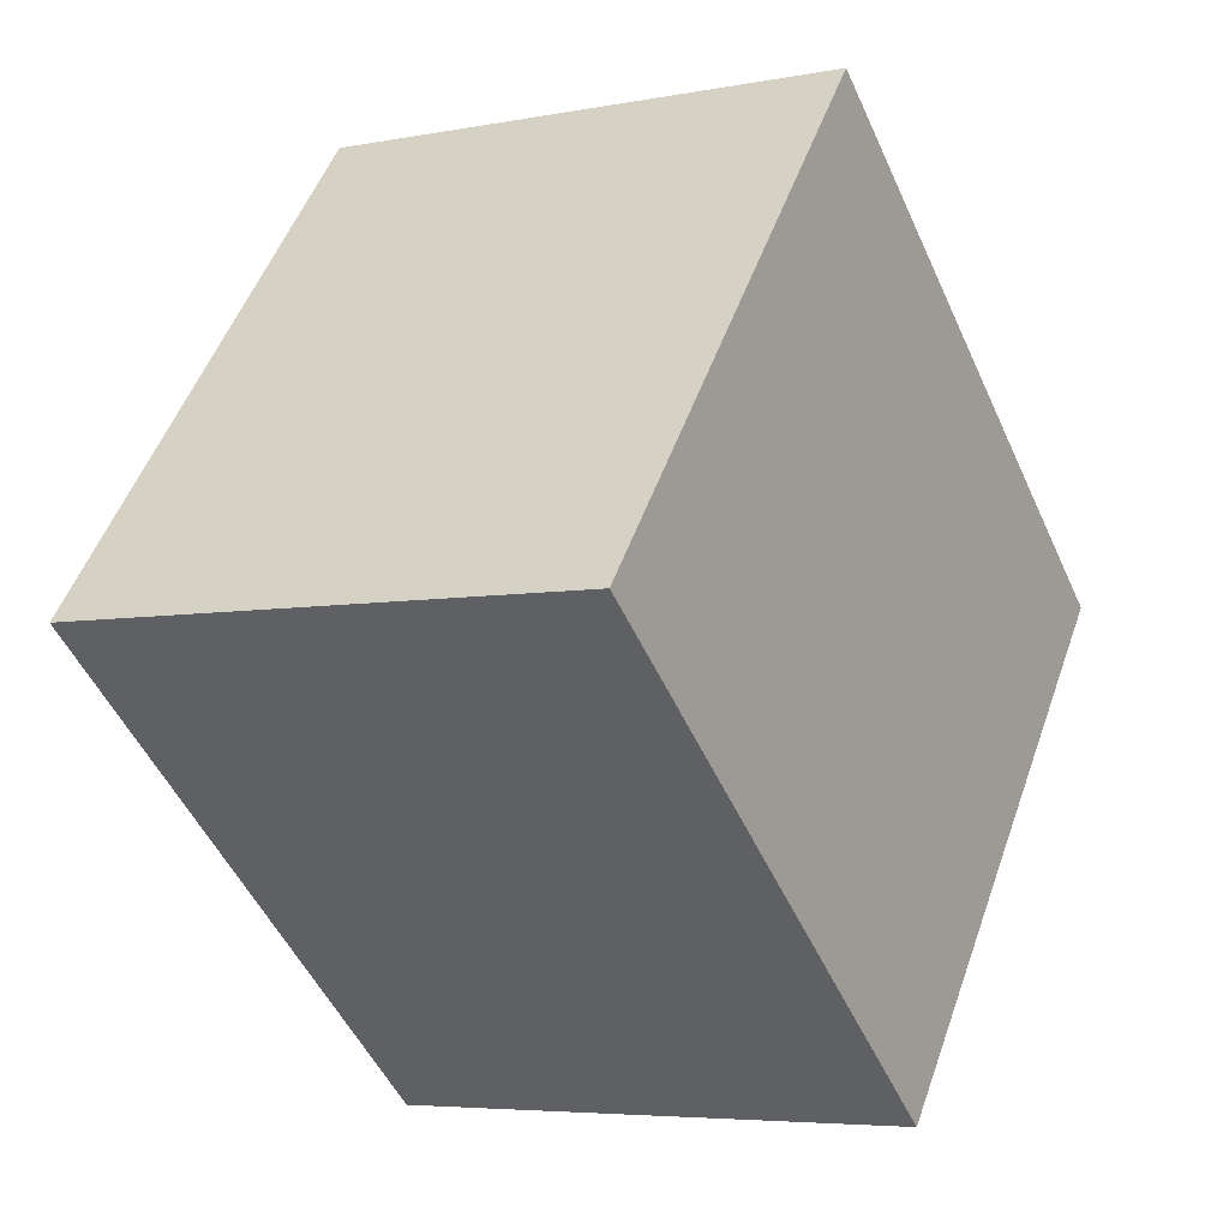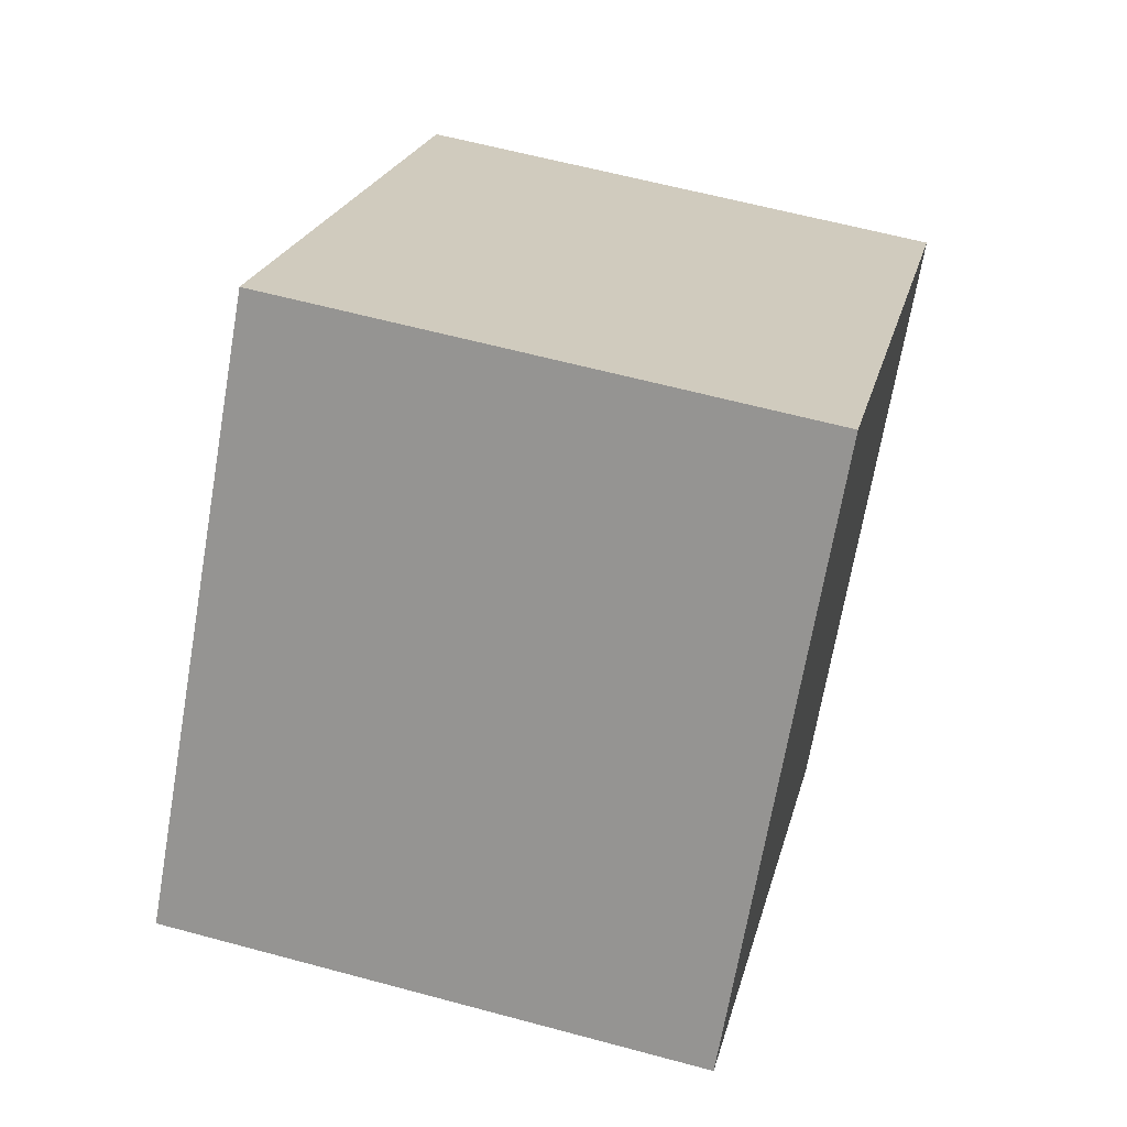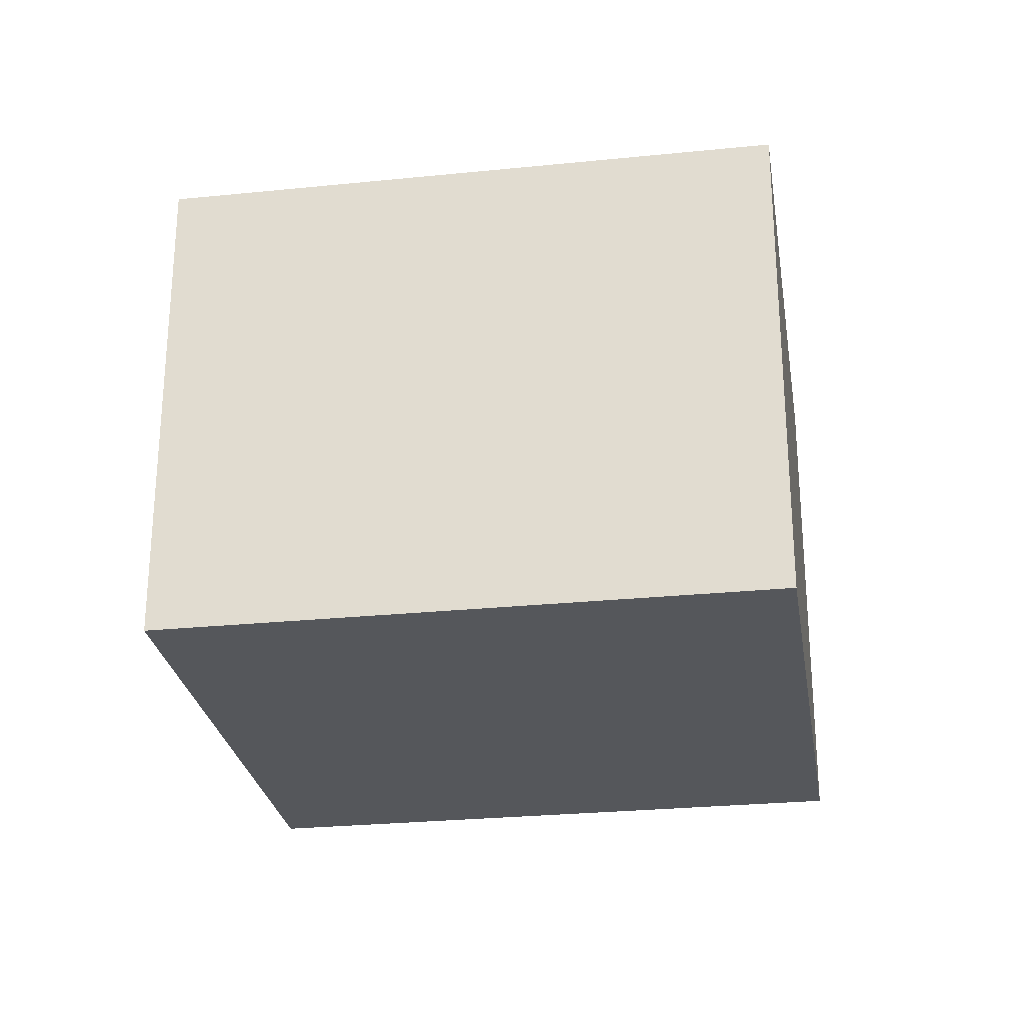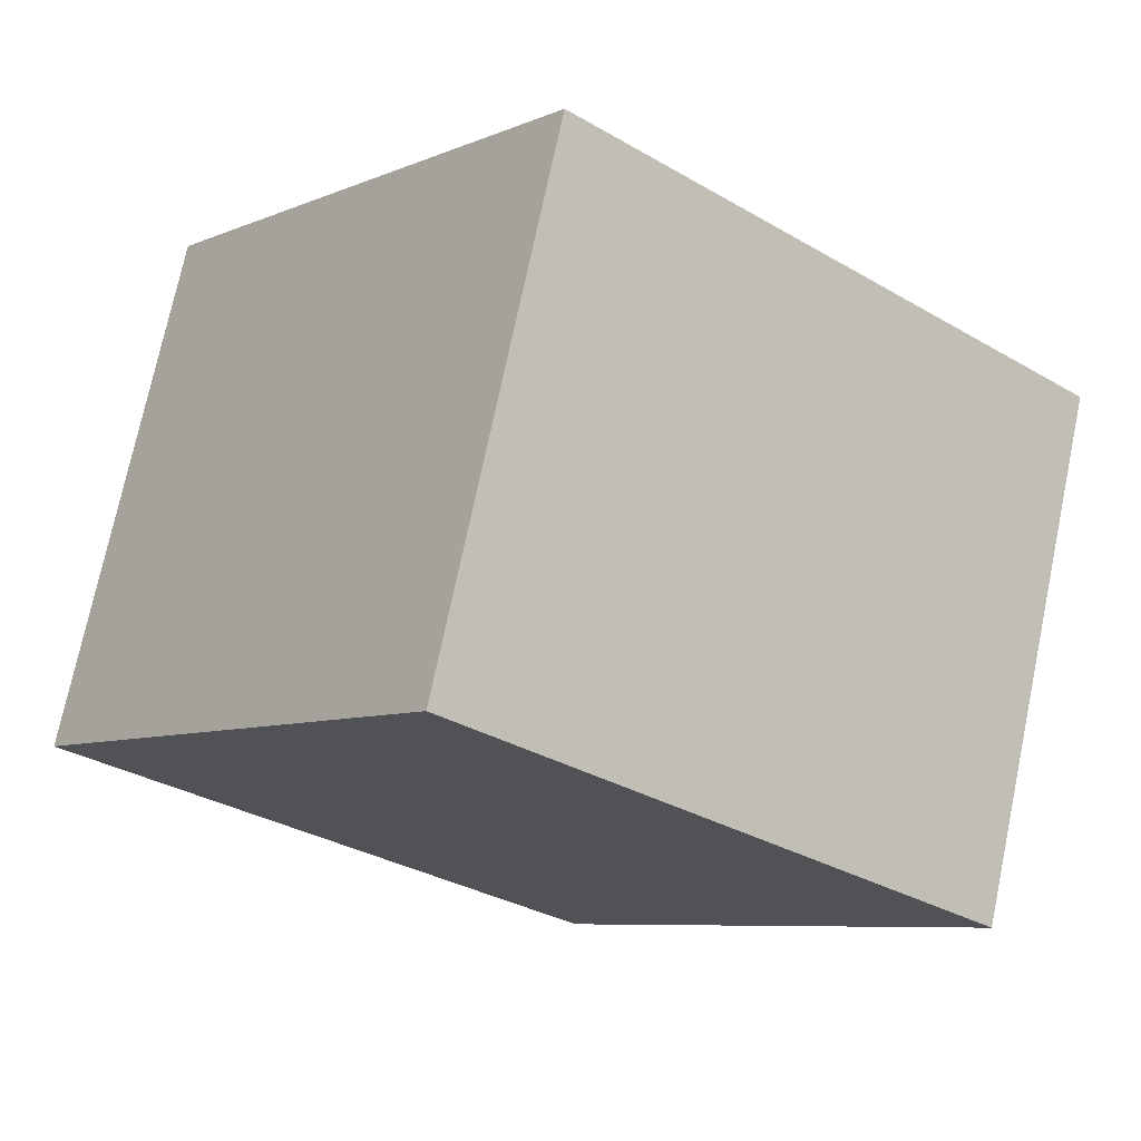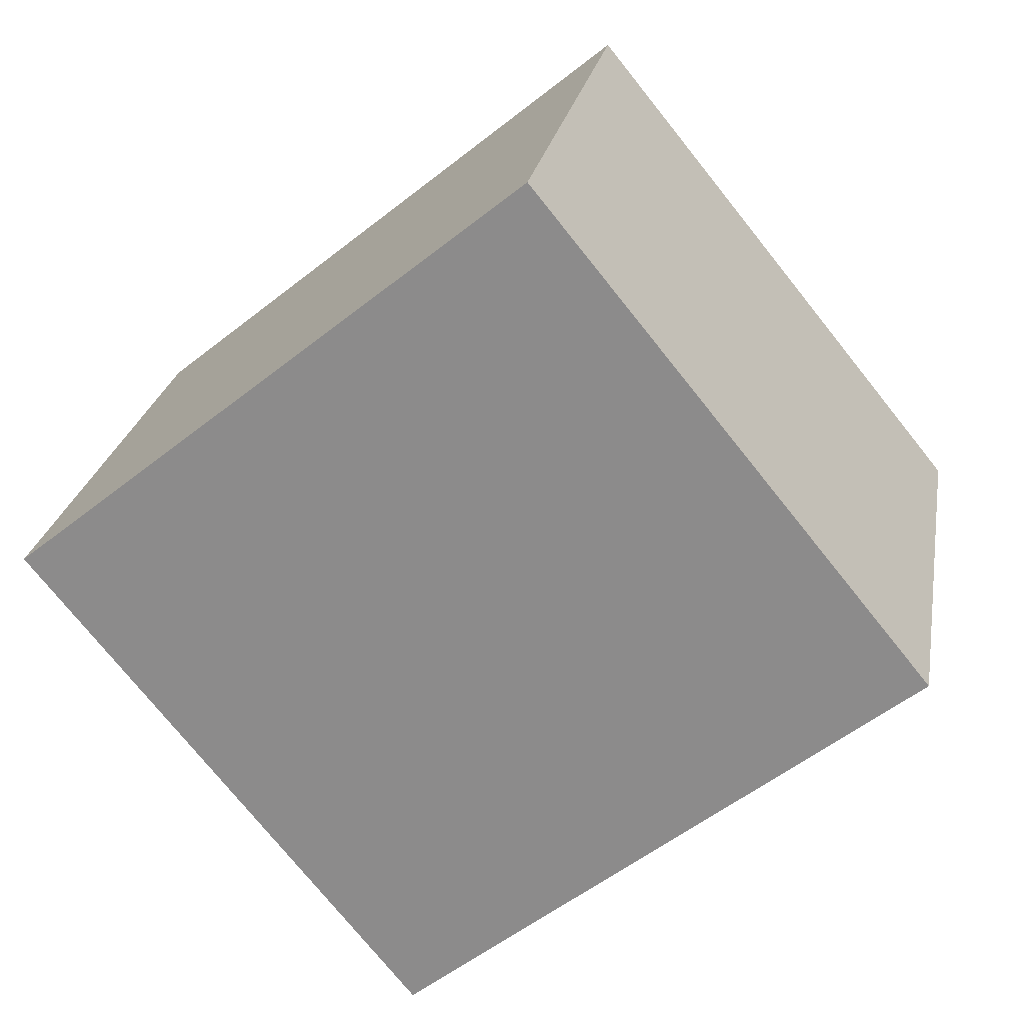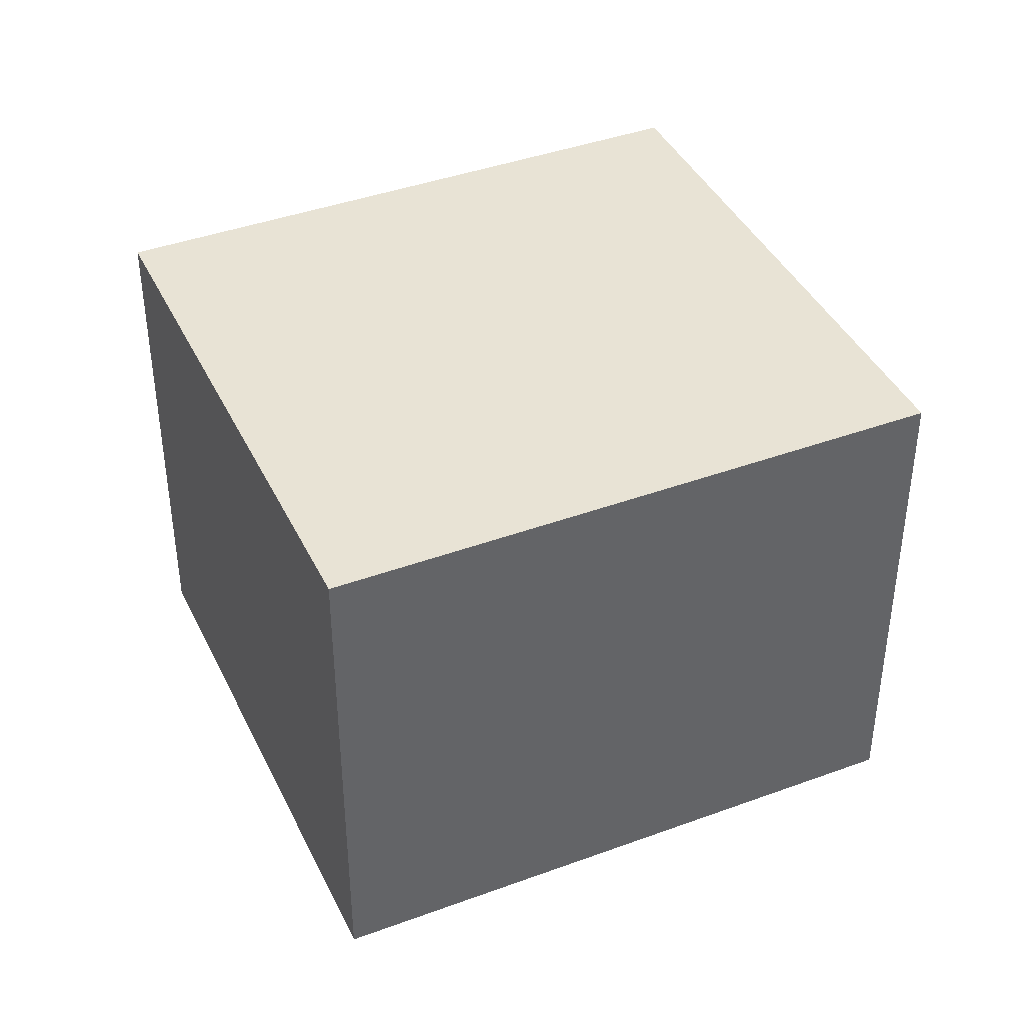
<metadata>
{"format":"obj","ext":"obj","renderer":"f3d","projection":"perspective","resolution":1024,"background":"white","views":[{"elev":-5.4,"azim":-59.2,"up":"+Z"},{"elev":60.5,"azim":-74.5,"up":"+Z"},{"elev":-27.0,"azim":-131.8,"up":"+Y"},{"elev":73.6,"azim":11.8,"up":"+Z"},{"elev":24.2,"azim":-170.1,"up":"+Z"},{"elev":41.0,"azim":15.1,"up":"+Y"}]}
</metadata>
<code>
v  1.835 1.9 -1.498
v  1.402 1.9 1.717
v  3.237 1.9 0.219
v  0 1.9 1.163e-16
v  3.237 -1.341e-17 0.219
v  1.835 9.173e-17 -1.498
v  0 0 0
v  1.402 -1.051e-16 1.717
g defaultobject
f 1 2 3
f 2 1 4
f 5 1 3
f 1 5 6
f 6 4 1
f 4 6 7
f 7 2 4
f 2 7 8
f 8 3 2
f 3 8 5
f 8 6 5
f 6 8 7

</code>
